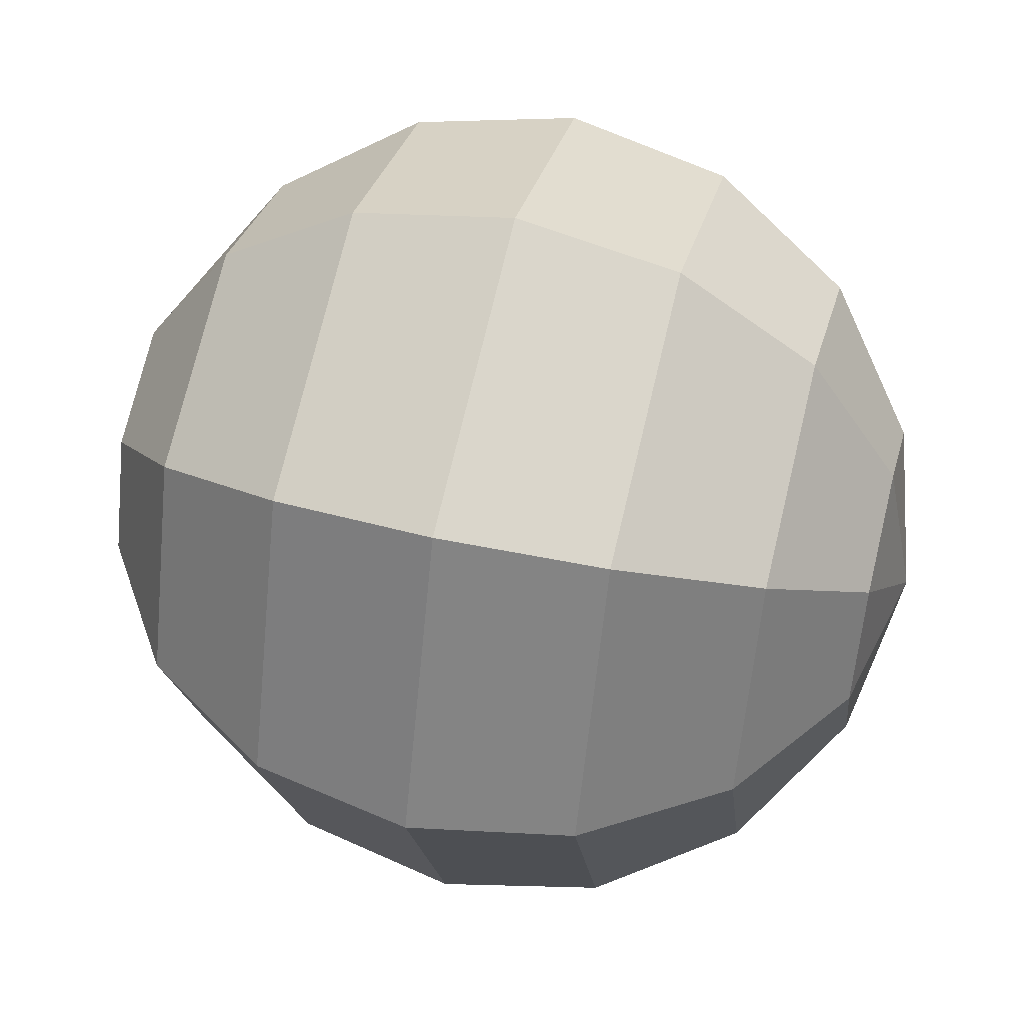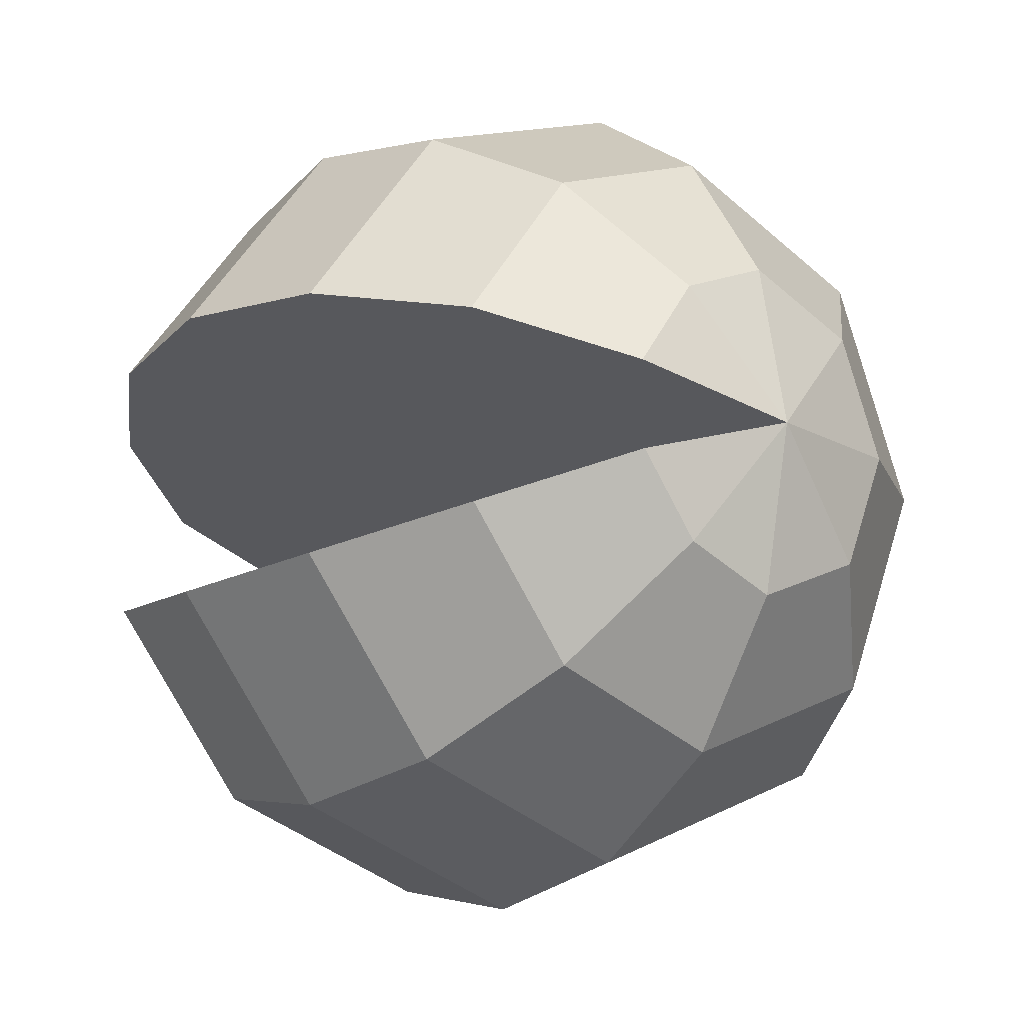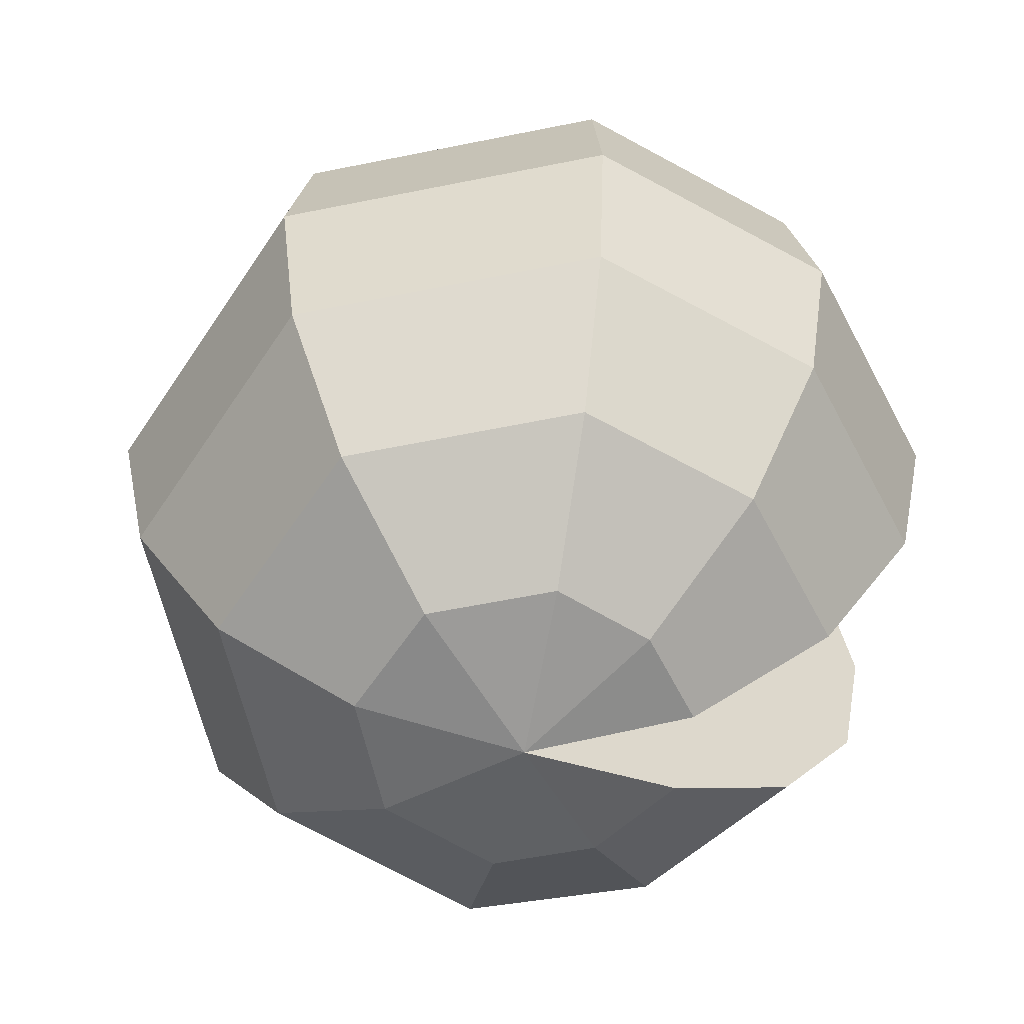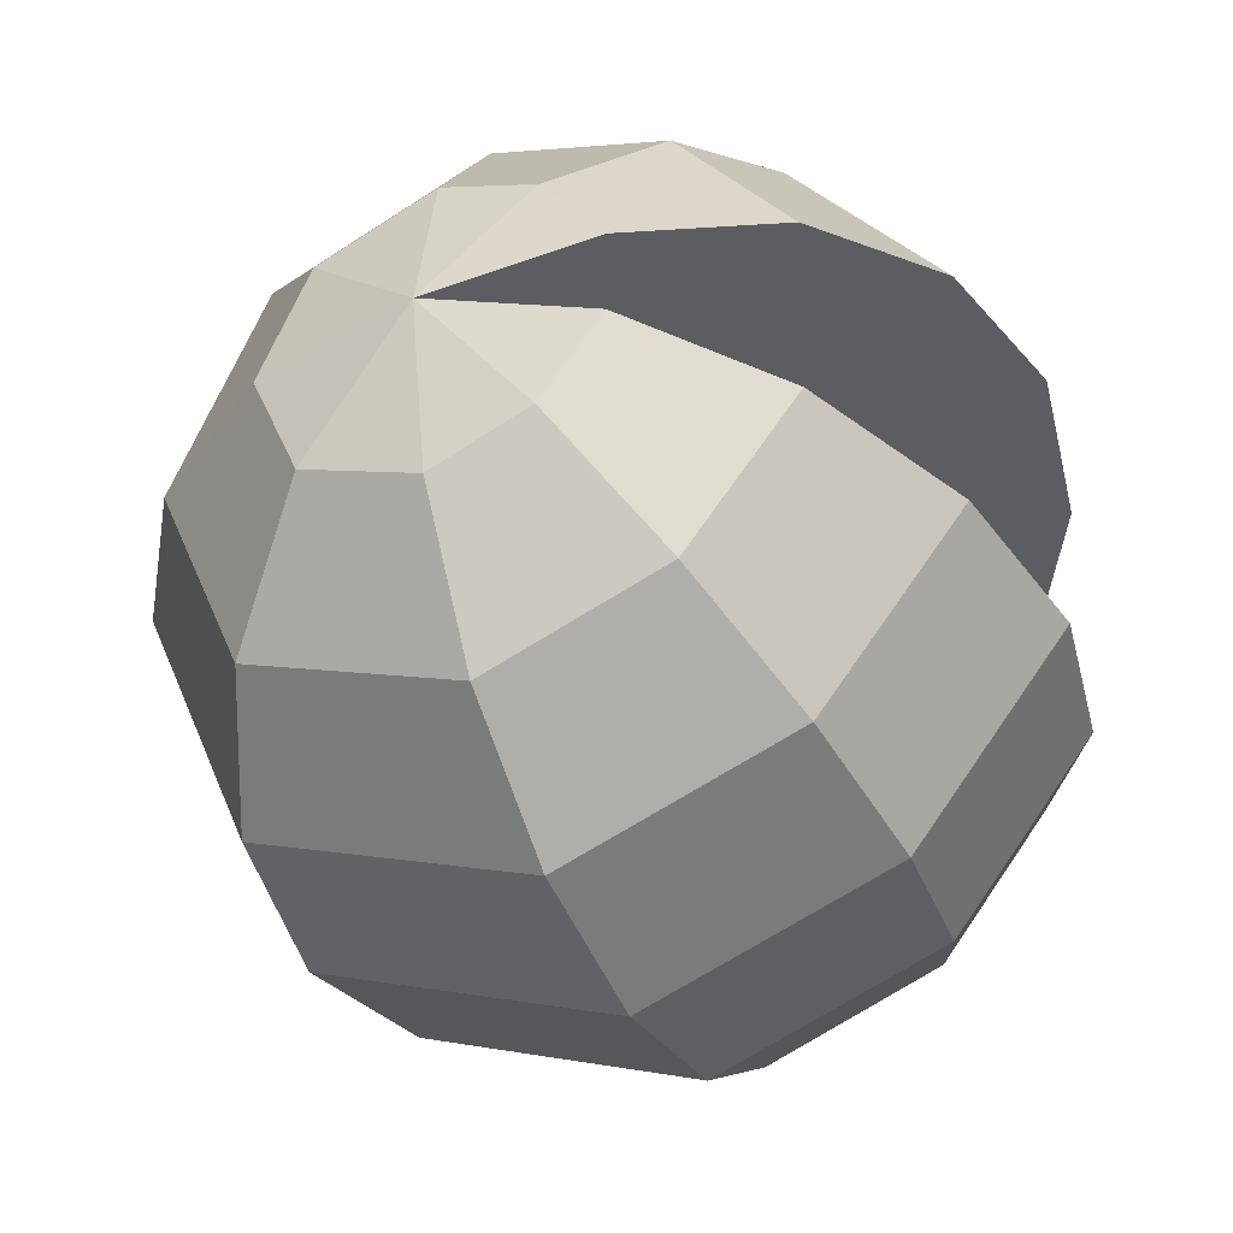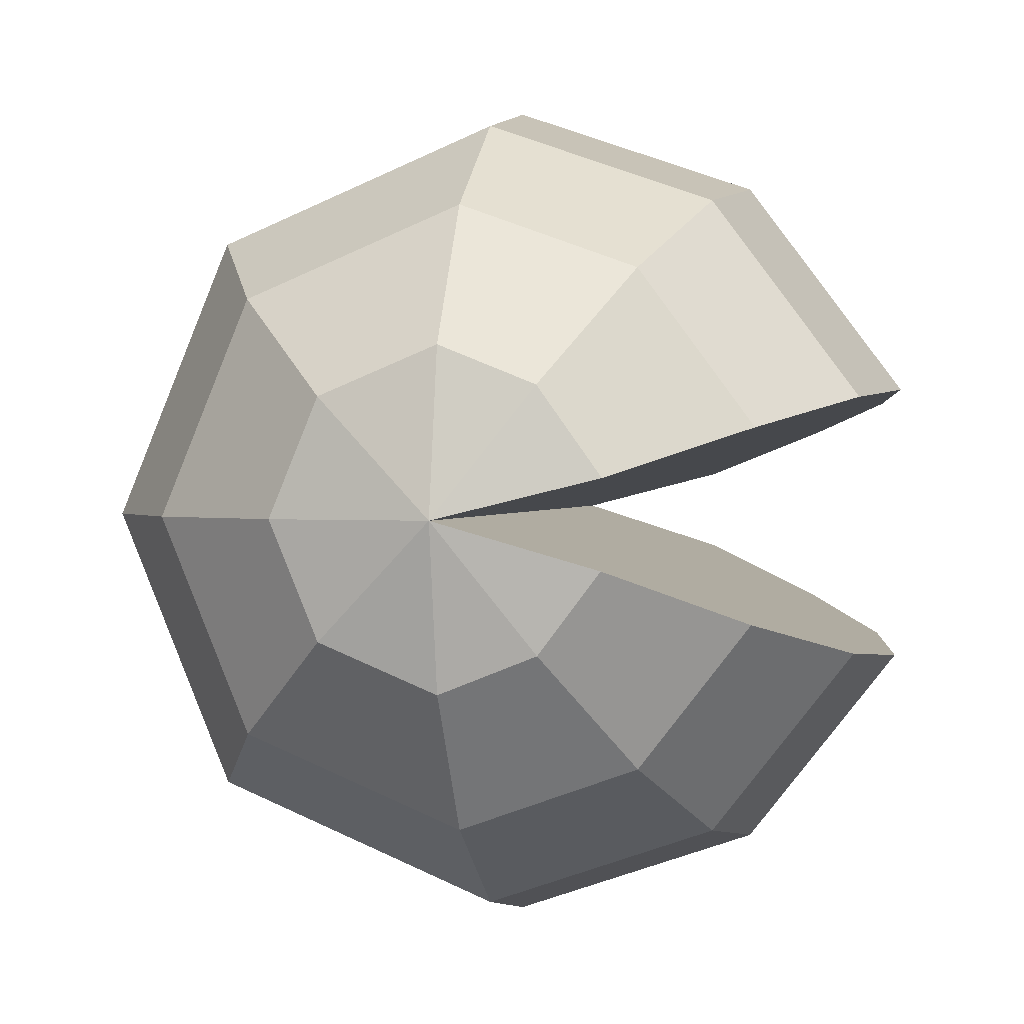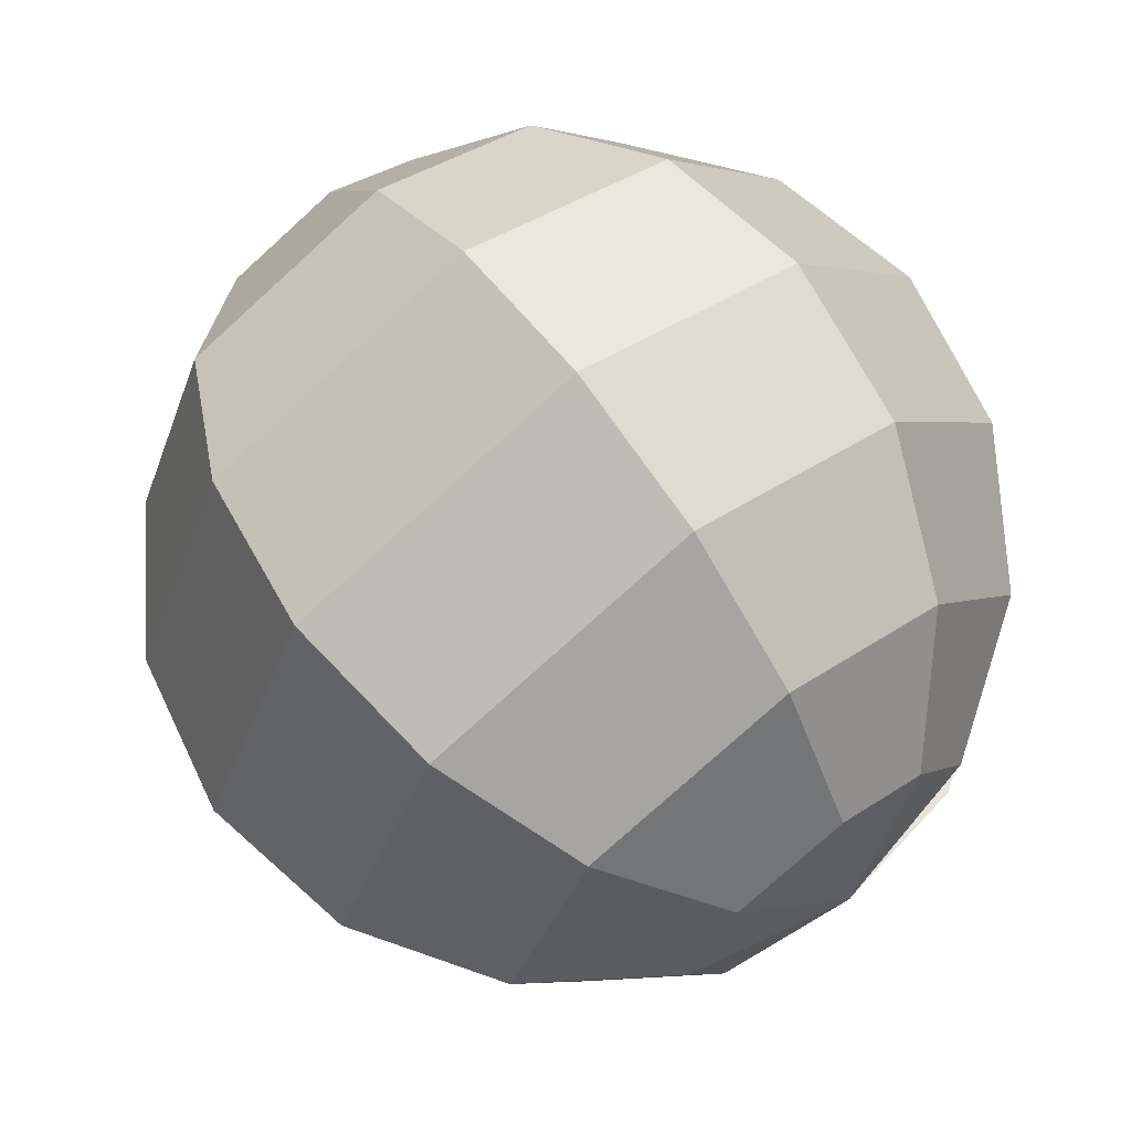
<metadata>
{"format":"obj","ext":"obj","renderer":"f3d","projection":"perspective","resolution":1024,"background":"white","views":[{"elev":50.4,"azim":-75.4,"up":"+Y"},{"elev":-14.7,"azim":140.5,"up":"+Y"},{"elev":-58.3,"azim":-10.6,"up":"+Z"},{"elev":-40.2,"azim":24.0,"up":"+Y"},{"elev":1.1,"azim":11.9,"up":"+Y"},{"elev":68.6,"azim":-36.8,"up":"+Y"}]}
</metadata>
<code>
o Sphere
v 0 1.092 -0.08057
v -0 0.09242 0.9194
v 0.2202 0.3862 0.8433
v 0.4063 0.6519 0.6265
v 0.5306 0.8295 0.3021
v 0.5743 0.8919 -0.08057
v 0.5306 0.8295 -0.4633
v 0.4063 0.6519 -0.7877
v 0.2202 0.3862 -1.004
v 0.3644 0.1843 0.8433
v 0.6692 0.2953 0.6265
v 0.8729 0.3694 0.3021
v 0.9445 0.3955 -0.08057
v 0.8729 0.3694 -0.4633
v 0.6692 0.2953 -0.7877
v 0.3644 0.1843 -1.004
v 0 0.09242 -1.081
v 0.2222 -0.2015 0.8433
v 0.4083 -0.4673 0.6265
v 0.5327 -0.6449 0.3021
v 0.5763 -0.7072 -0.08057
v 0.5327 -0.6449 -0.4633
v 0.4083 -0.4673 -0.7877
v 0.2222 -0.2015 -1.004
v 0 -0.2903 0.8433
v 0 -0.6147 0.6265
v 0 -0.8315 0.3021
v 0 -0.9076 -0.08057
v 0 -0.8315 -0.4633
v 0 -0.6147 -0.7877
v 0 -0.2903 -1.004
v -0.2706 -0.1782 0.8433
v -0.5 -0.4076 0.6265
v -0.6533 -0.5609 0.3021
v -0.7071 -0.6147 -0.08057
v -0.6533 -0.5609 -0.4633
v -0.5 -0.4076 -0.7877
v -0.2706 -0.1782 -1.004
v -0.3827 0.09242 0.8433
v -0.7071 0.09242 0.6265
v -0.9239 0.09242 0.3021
v -1 0.09242 -0.08057
v -0.9239 0.09242 -0.4633
v -0.7071 0.09242 -0.7877
v -0.3827 0.09242 -1.004
v -0.2706 0.363 0.8433
v -0.5 0.5924 0.6265
v -0.6533 0.7457 0.3021
v -0.7071 0.7995 -0.08057
v -0.6533 0.7457 -0.4633
v -0.5 0.5924 -0.7877
v -0.2706 0.363 -1.004
v 0 0.4751 0.8433
v -0 0.7995 0.6265
v -0 1.016 0.3021
v -0 1.016 -0.4633
v -0 0.7995 -0.7877
v 0 0.4751 -1.004
v 0.362 -0.01674 0.8433
v 0.6614 -0.1417 0.6265
v 0.8614 -0.2252 0.3021
v 0.9317 -0.2545 -0.08057
v 0.8614 -0.2252 -0.4633
v 0.6614 -0.1417 -0.7877
v 0.362 -0.01674 -1.004
f 1 55 5 6
f 54 53 3 4
f 58 57 8 9
f 56 1 6 7
f 55 54 4 5
f 53 2 3
f 17 58 9
f 57 56 7 8
f 9 8 15 16
f 7 6 13 14
f 5 4 11 12
f 3 2 10
f 17 9 16
f 8 7 14 15
f 6 5 12 13
f 4 3 10 11
f 18 59 2
f 17 65 24
f 19 20 61 60
f 21 22 63 62
f 23 24 65 64
f 18 19 60 59
f 20 21 62 61
f 22 23 64 63
f 23 22 29 30
f 21 20 27 28
f 19 18 25 26
f 24 23 30 31
f 22 21 28 29
f 20 19 26 27
f 18 2 25
f 17 24 31
f 31 30 37 38
f 29 28 35 36
f 27 26 33 34
f 25 2 32
f 17 31 38
f 30 29 36 37
f 28 27 34 35
f 26 25 32 33
f 36 35 42 43
f 34 33 40 41
f 32 2 39
f 17 38 45
f 37 36 43 44
f 35 34 41 42
f 33 32 39 40
f 38 37 44 45
f 17 45 52
f 44 43 50 51
f 42 41 48 49
f 40 39 46 47
f 45 44 51 52
f 43 42 49 50
f 41 40 47 48
f 39 2 46
f 49 48 55 1
f 47 46 53 54
f 52 51 57 58
f 50 49 1 56
f 48 47 54 55
f 46 2 53
f 17 52 58
f 51 50 56 57
f 64 65 17 2 59 60 61 62 63
f 10 2 17 16 15 14 13 12 11

</code>
